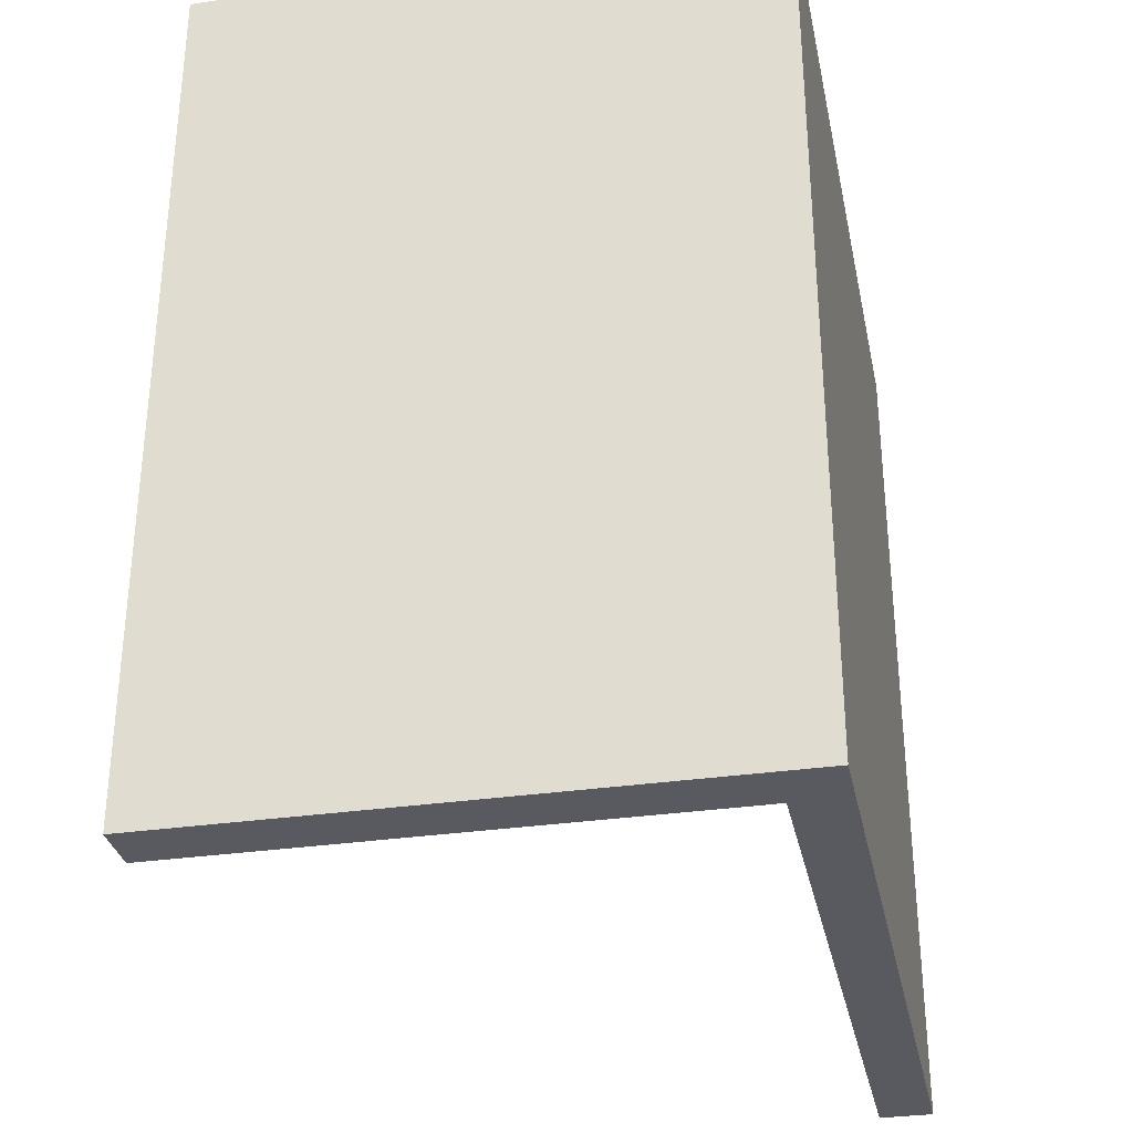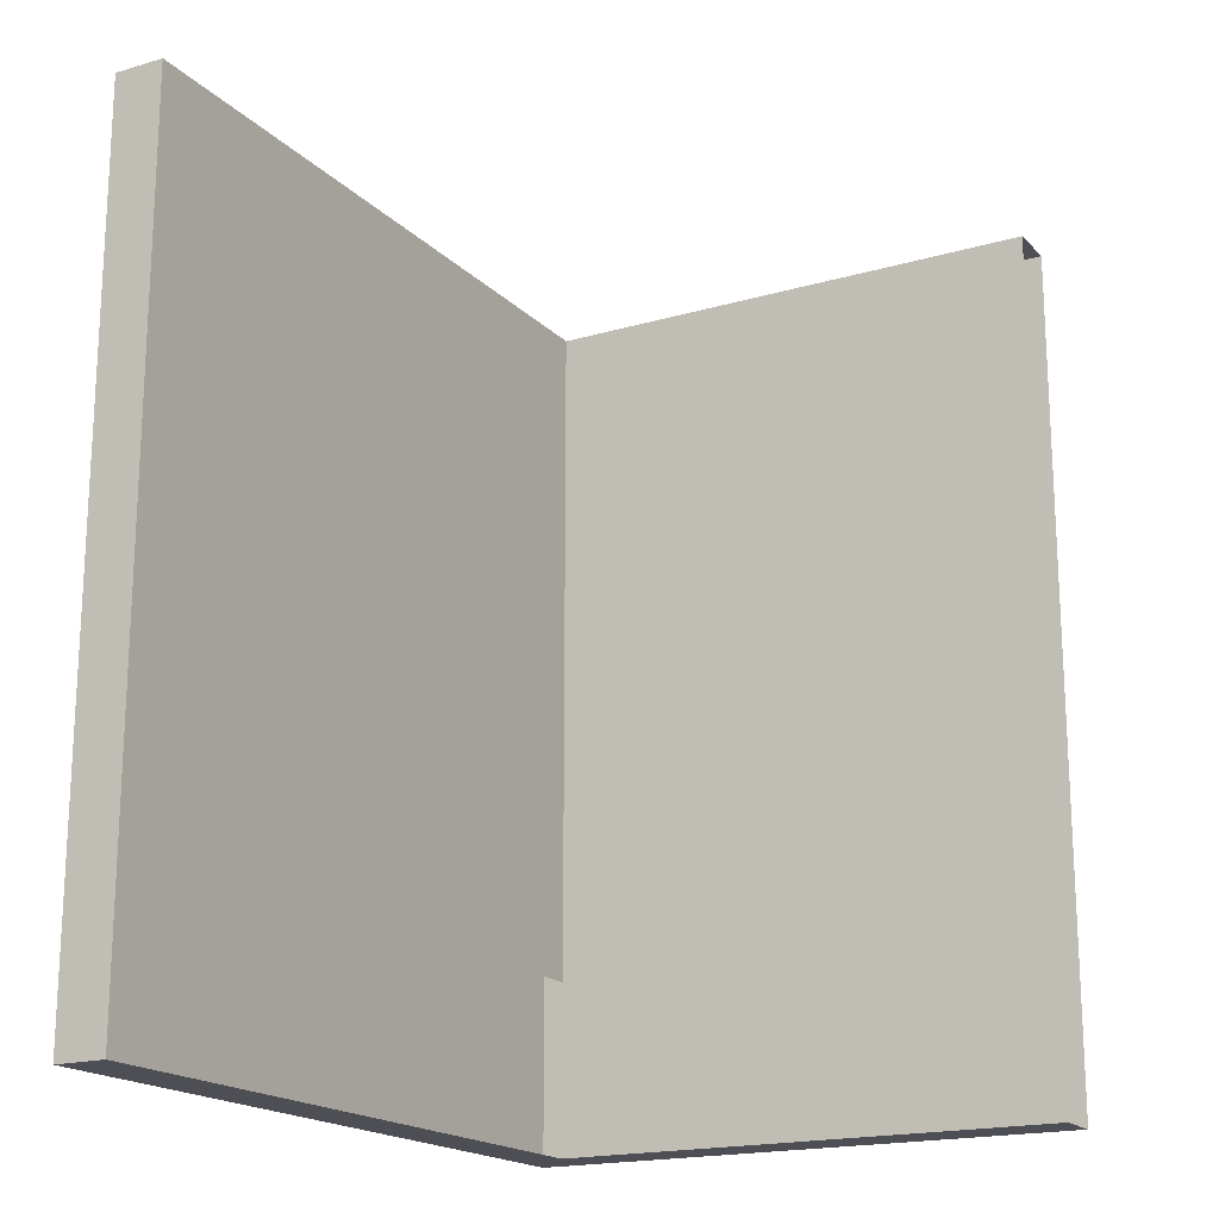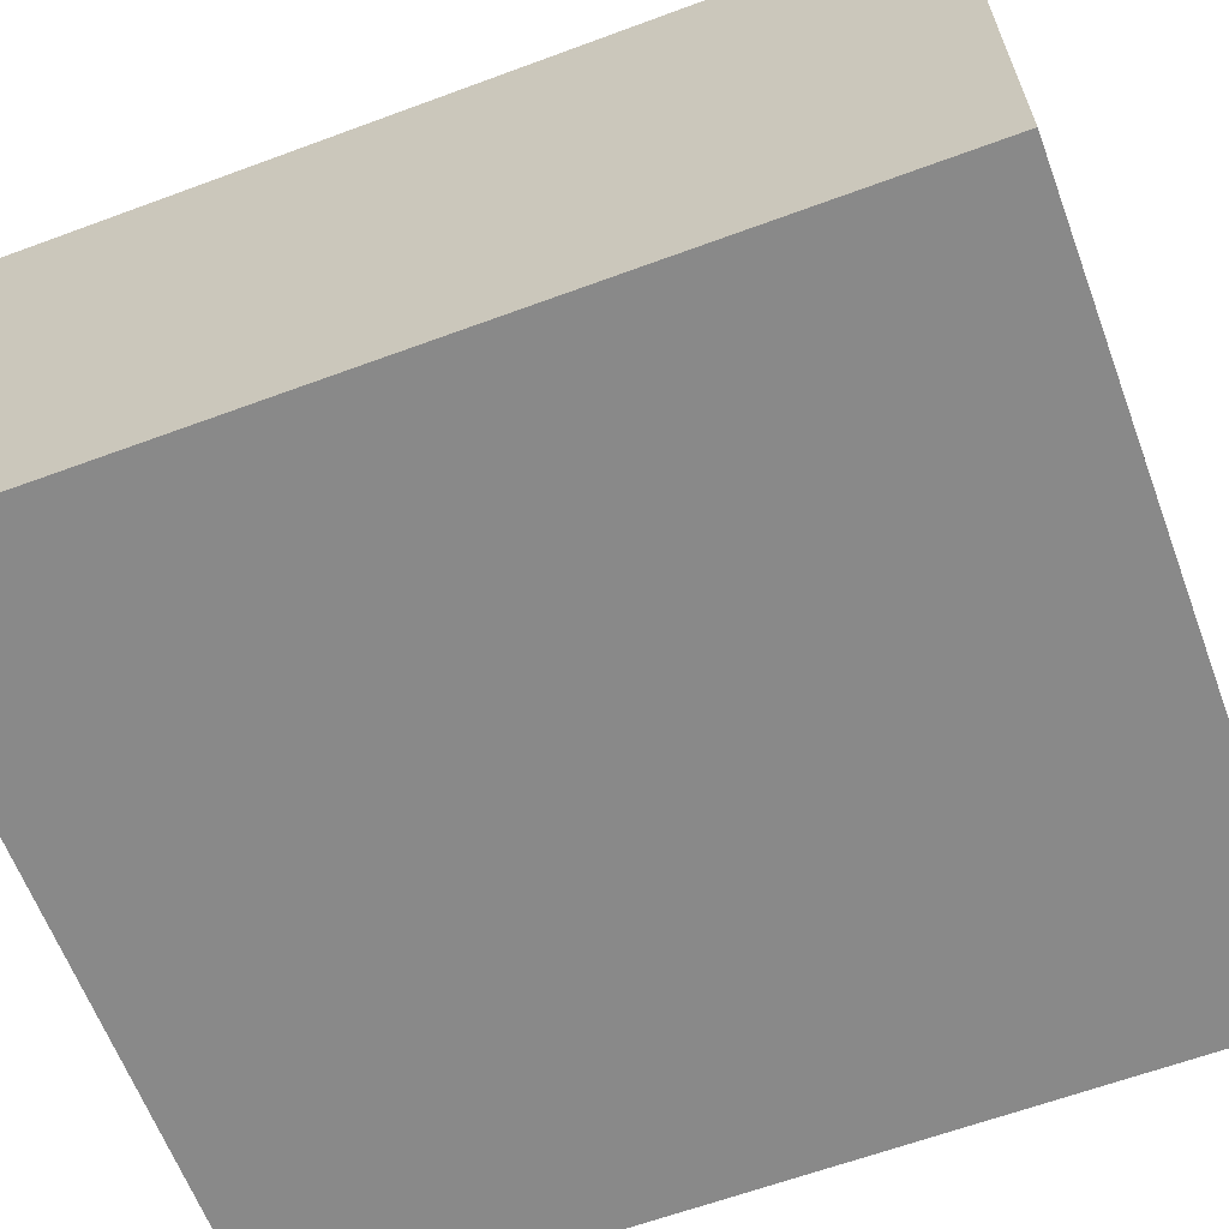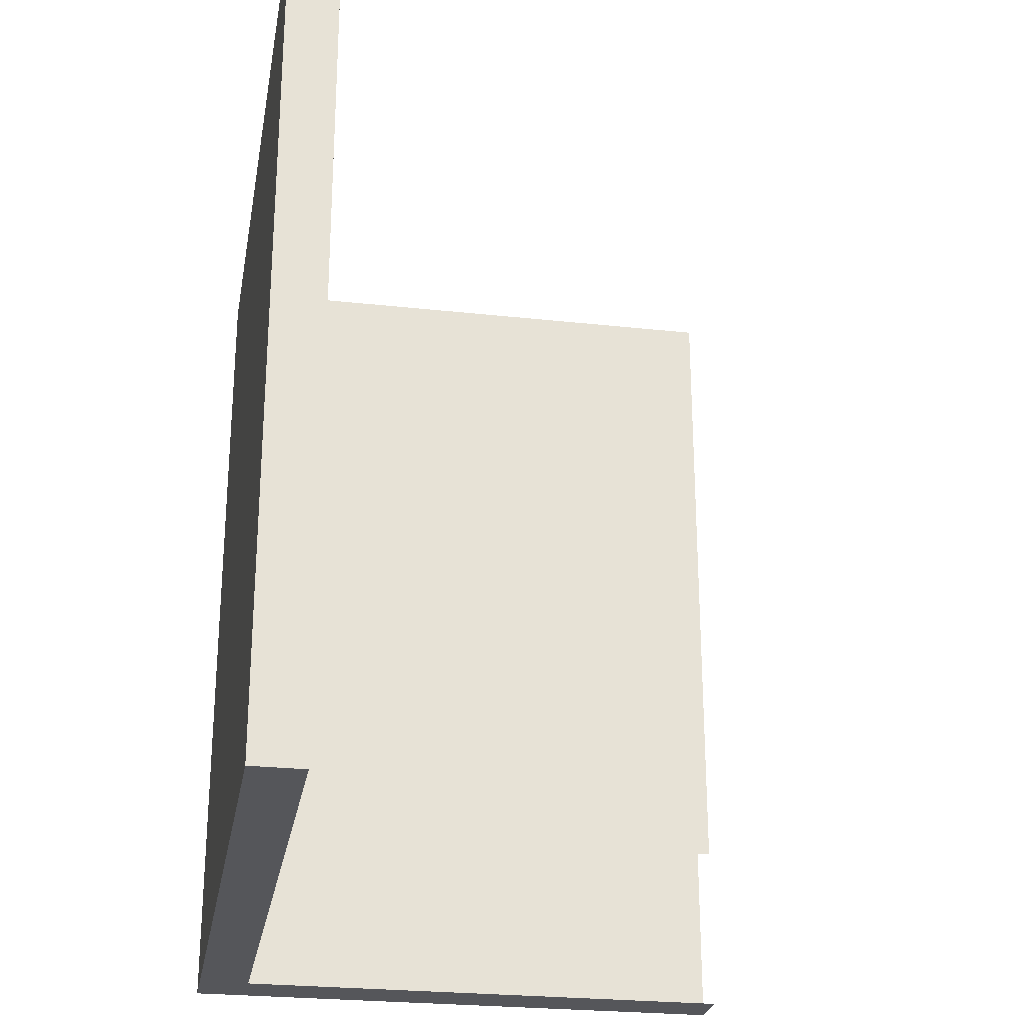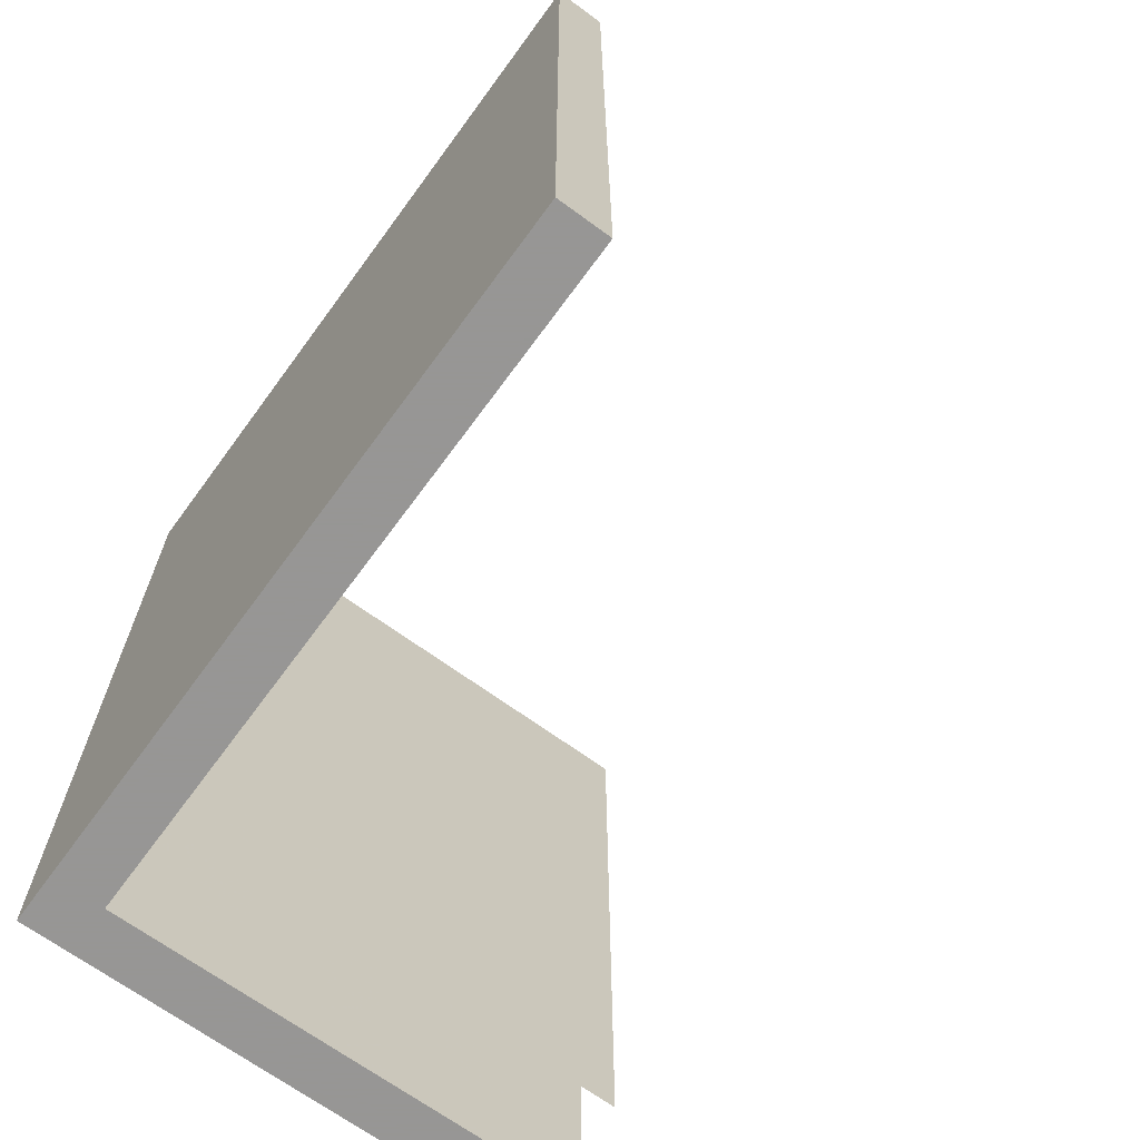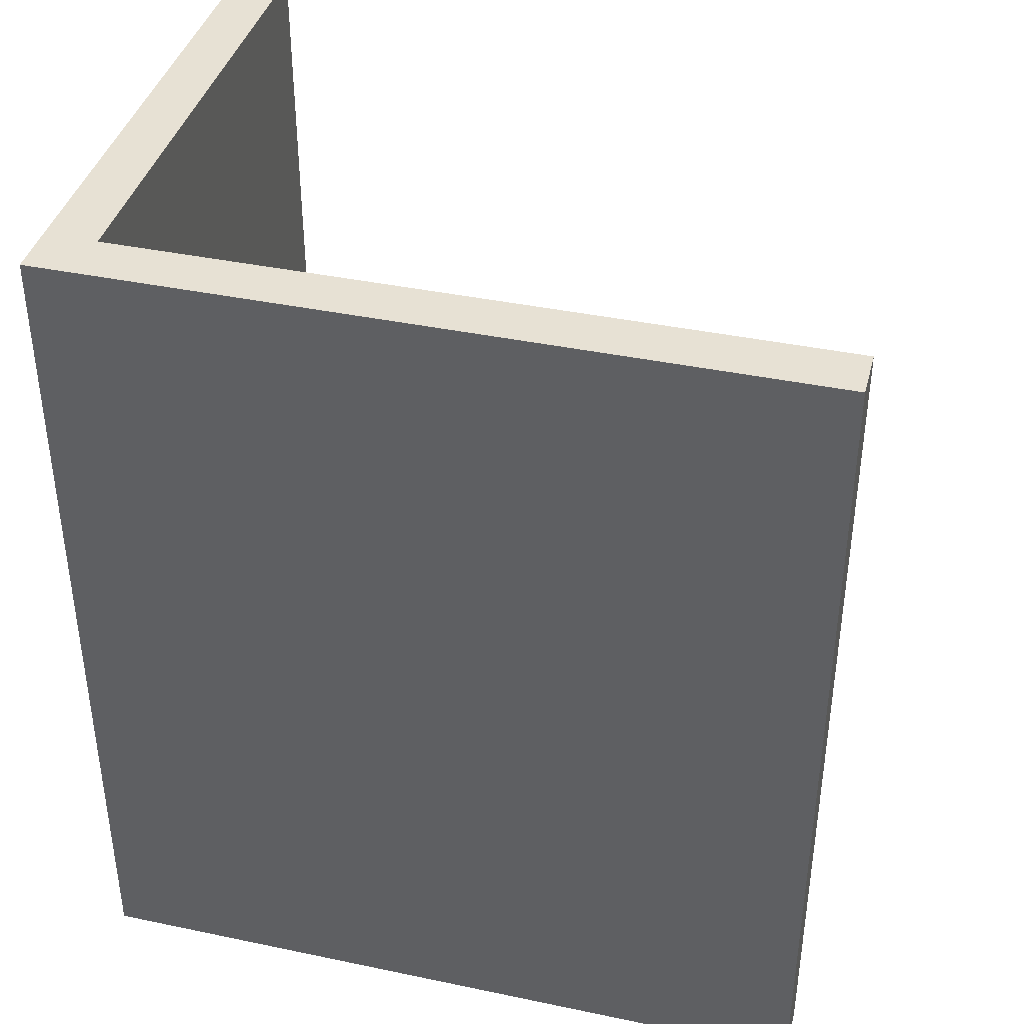
<metadata>
{"format":"obj","ext":"obj","renderer":"f3d","projection":"perspective","resolution":1024,"background":"white","views":[{"elev":-31.9,"azim":101.6,"up":"+Y"},{"elev":-18.3,"azim":-60.6,"up":"+Y"},{"elev":-63.1,"azim":110.5,"up":"+Z"},{"elev":-26.0,"azim":-99.9,"up":"+Y"},{"elev":-67.8,"azim":-126.2,"up":"+Y"},{"elev":39.6,"azim":-165.4,"up":"+Y"}]}
</metadata>
<code>
o Balkon_murik_05_001
v 1.116 0.1821 -0.6958
v 1.116 0.1821 -0.7511
v 1.116 0.1084 -0.7511
v 1.116 0.1084 -0.6958
v 1.122 0.1821 -0.7566
v 1.122 0.08994 -0.7566
v 1.042 0.08994 -0.7566
v 1.042 0.1821 -0.7566
v 1.042 0.1084 -0.7511
v 1.042 0.1821 -0.7511
v 1.122 0.1821 -0.6958
v 1.042 0.08994 -0.7511
v 1.122 0.1084 -0.6958
v 1.122 0.08994 -0.6958
v 1.122 0.08994 -0.7566
v 1.116 0.08994 -0.7511
v 1.122 0.08994 -0.6958
v 1.116 0.08994 -0.6958
f 1 2 3 4
f 5 6 7 8
f 9 3 2 10
f 2 1 11 5
f 8 7 12 9
f 8 9 10
f 6 5 11 13
f 6 13 14
f 8 10 2 5
f 12 7 15 16
f 16 15 17 18

</code>
